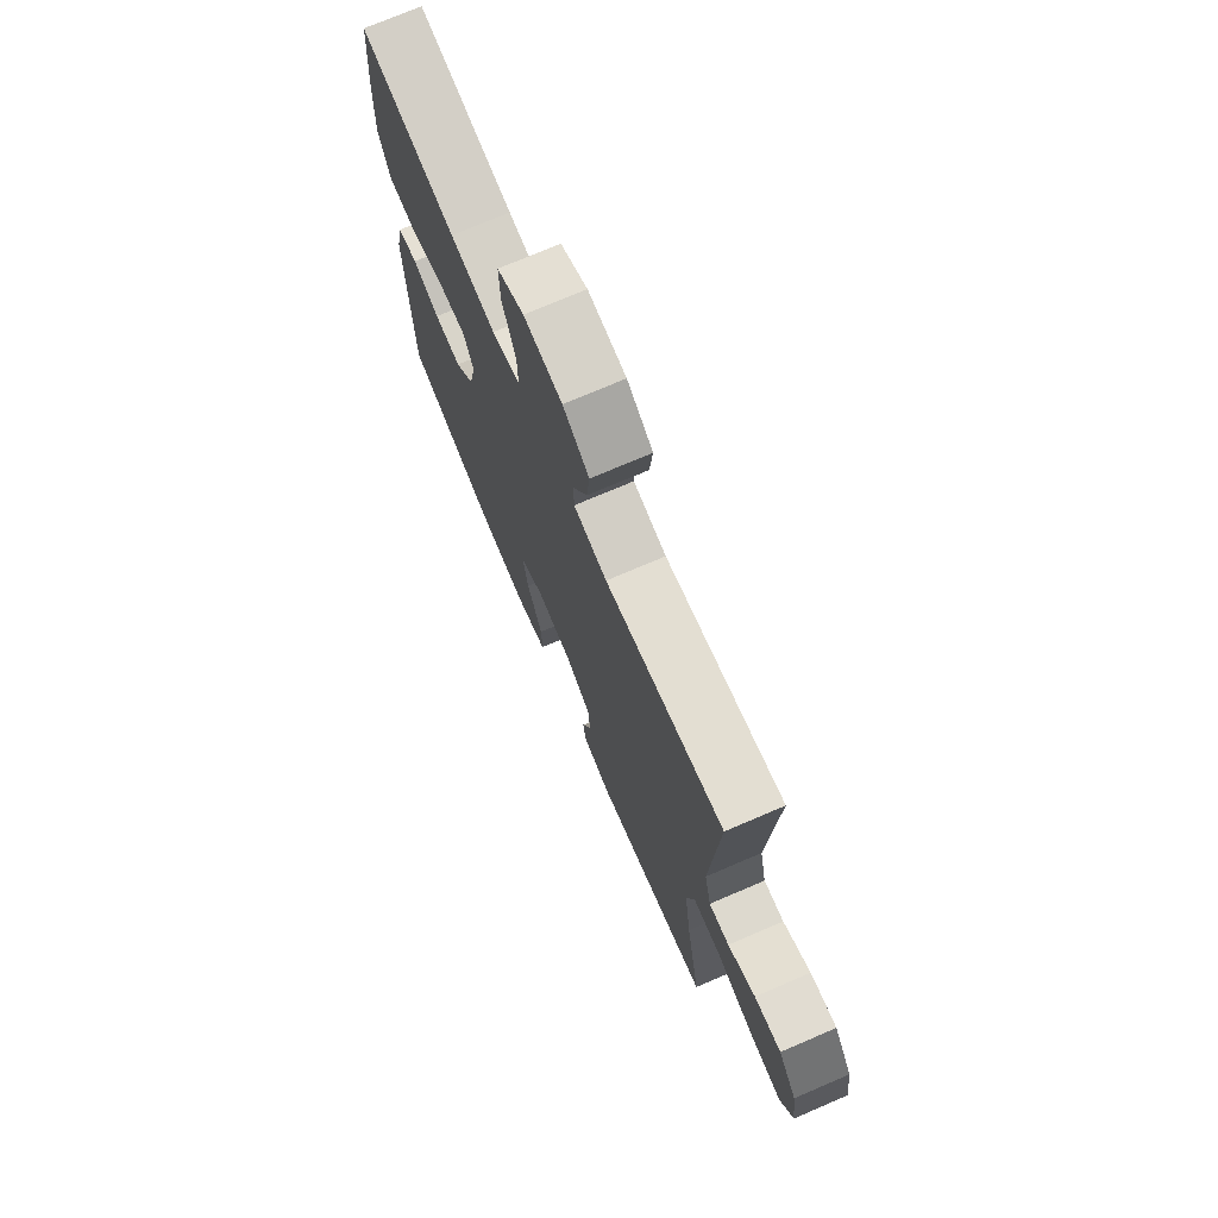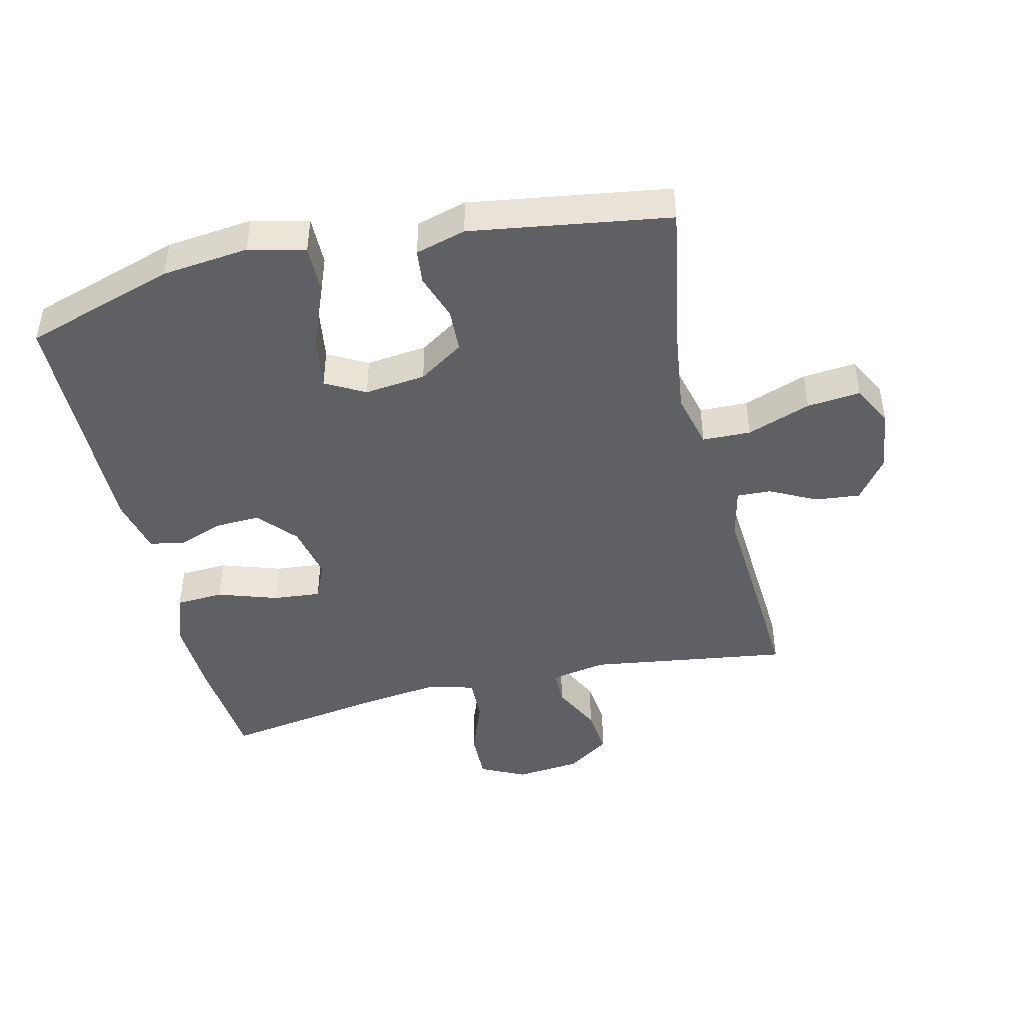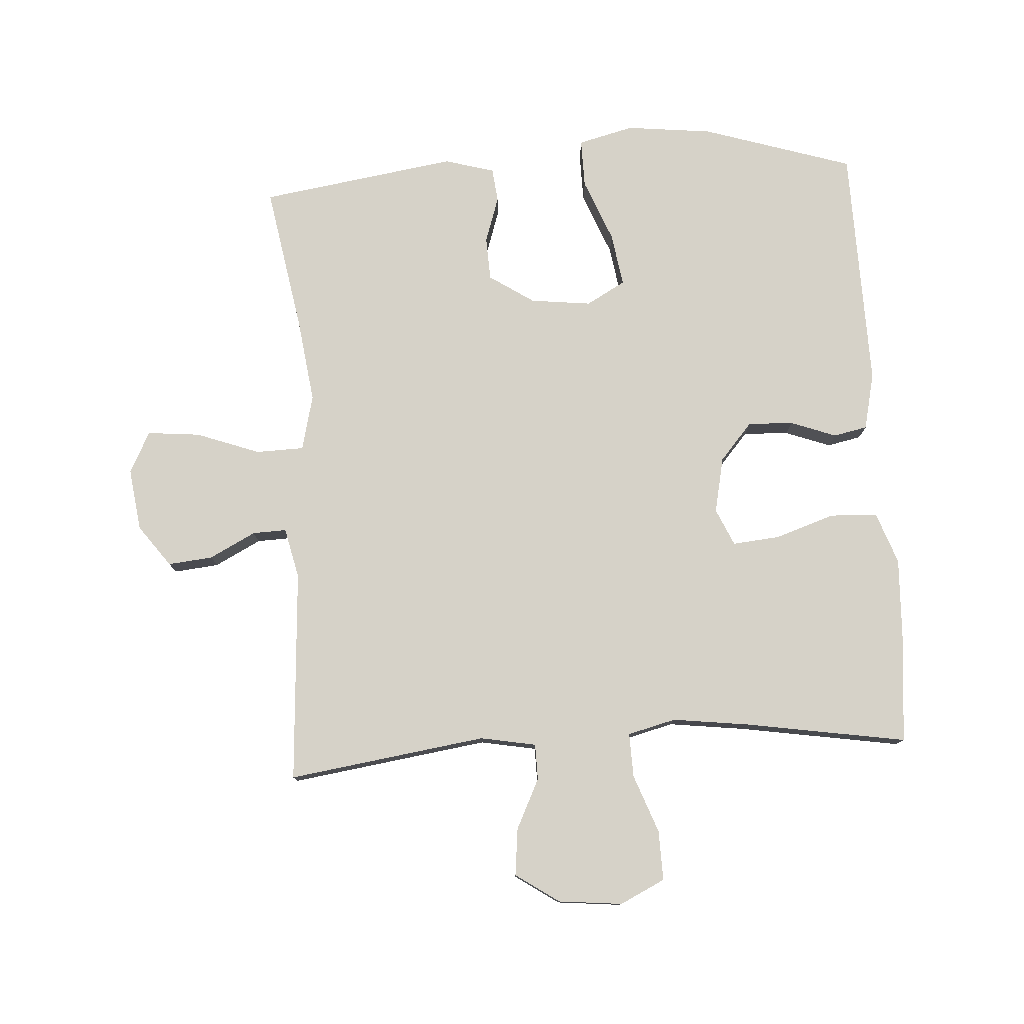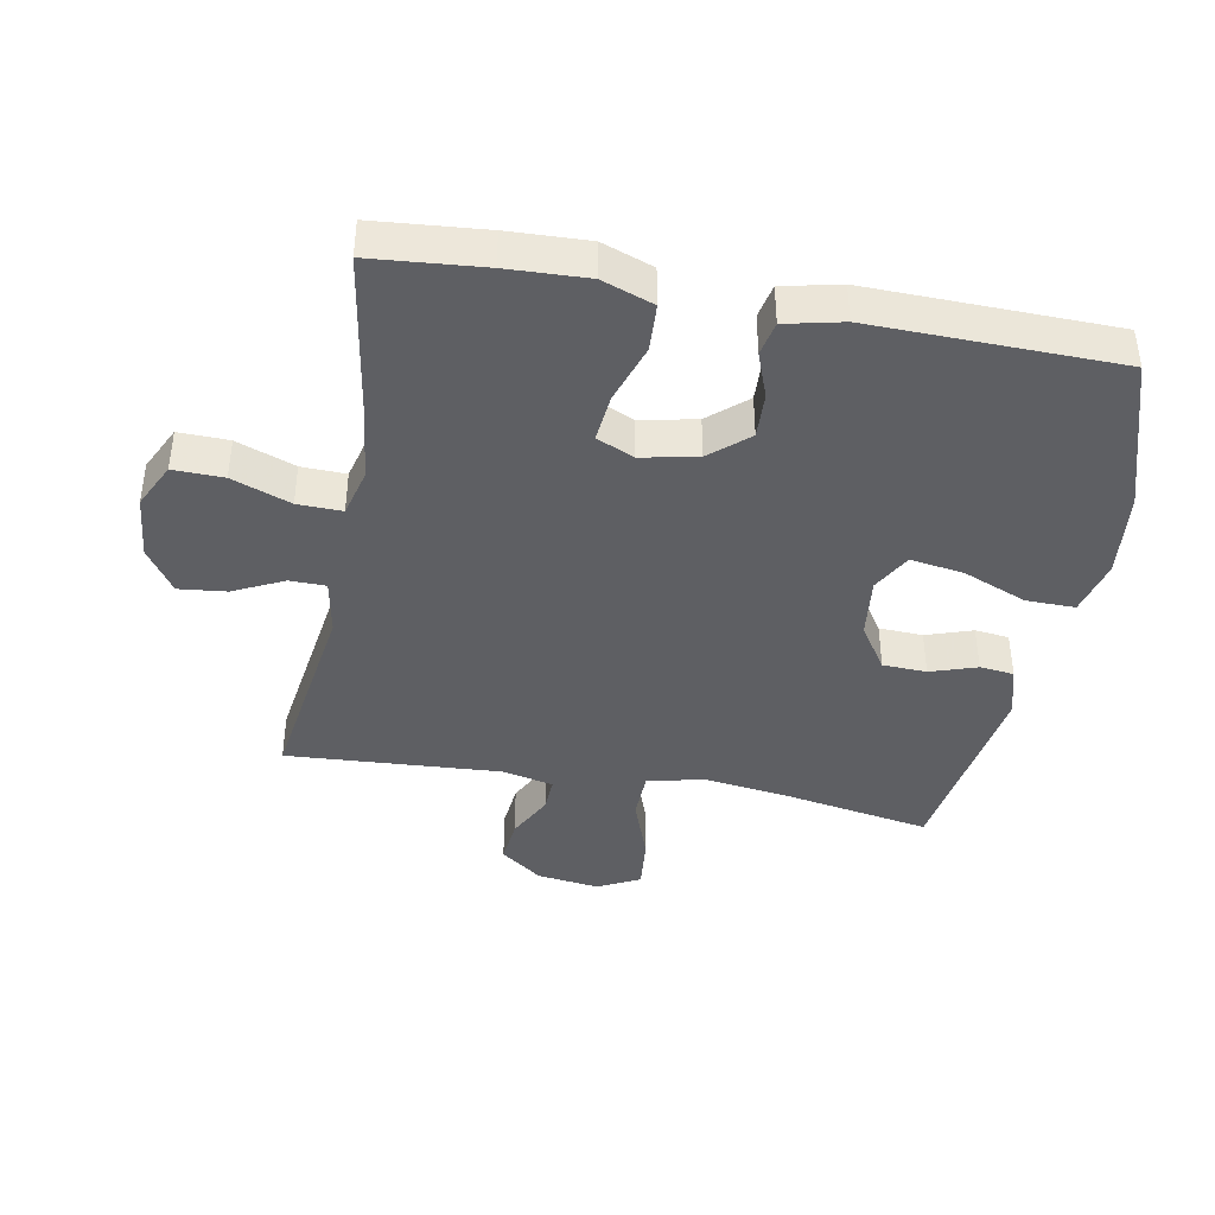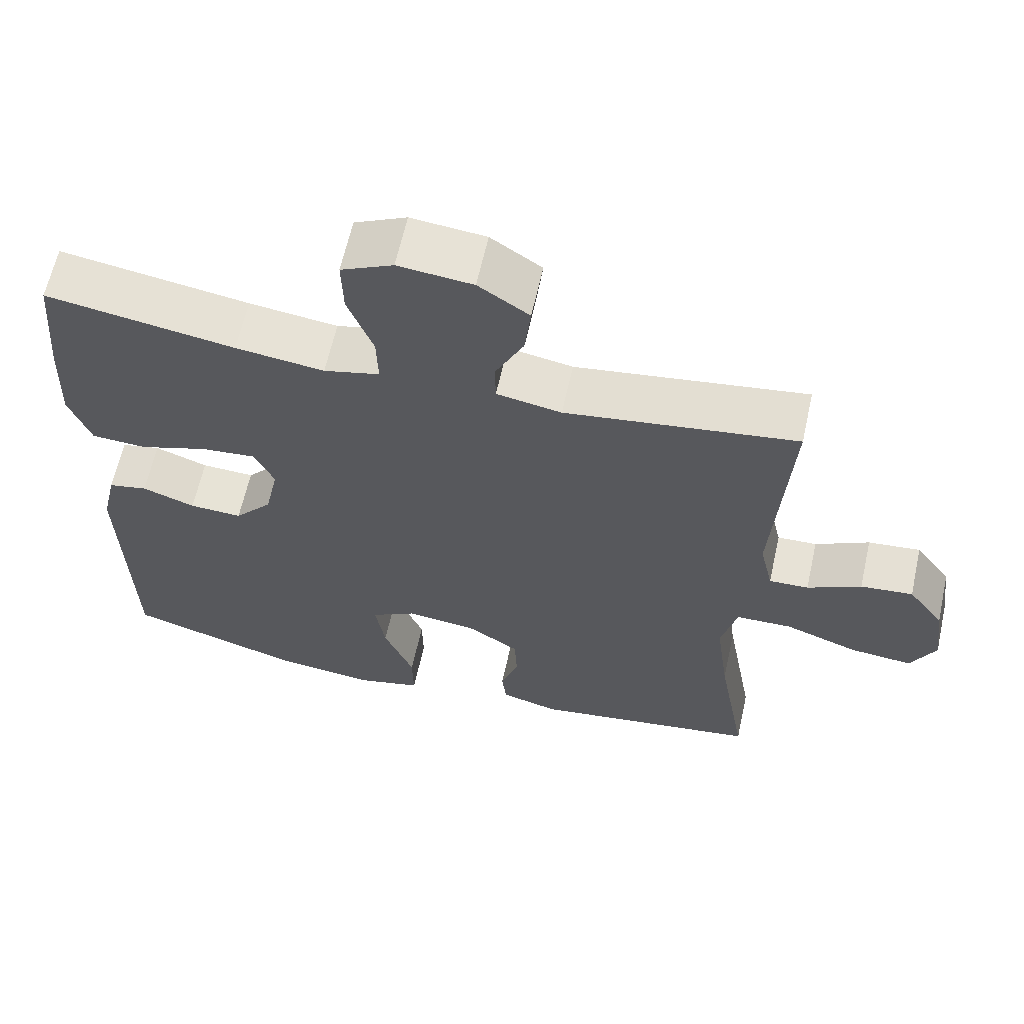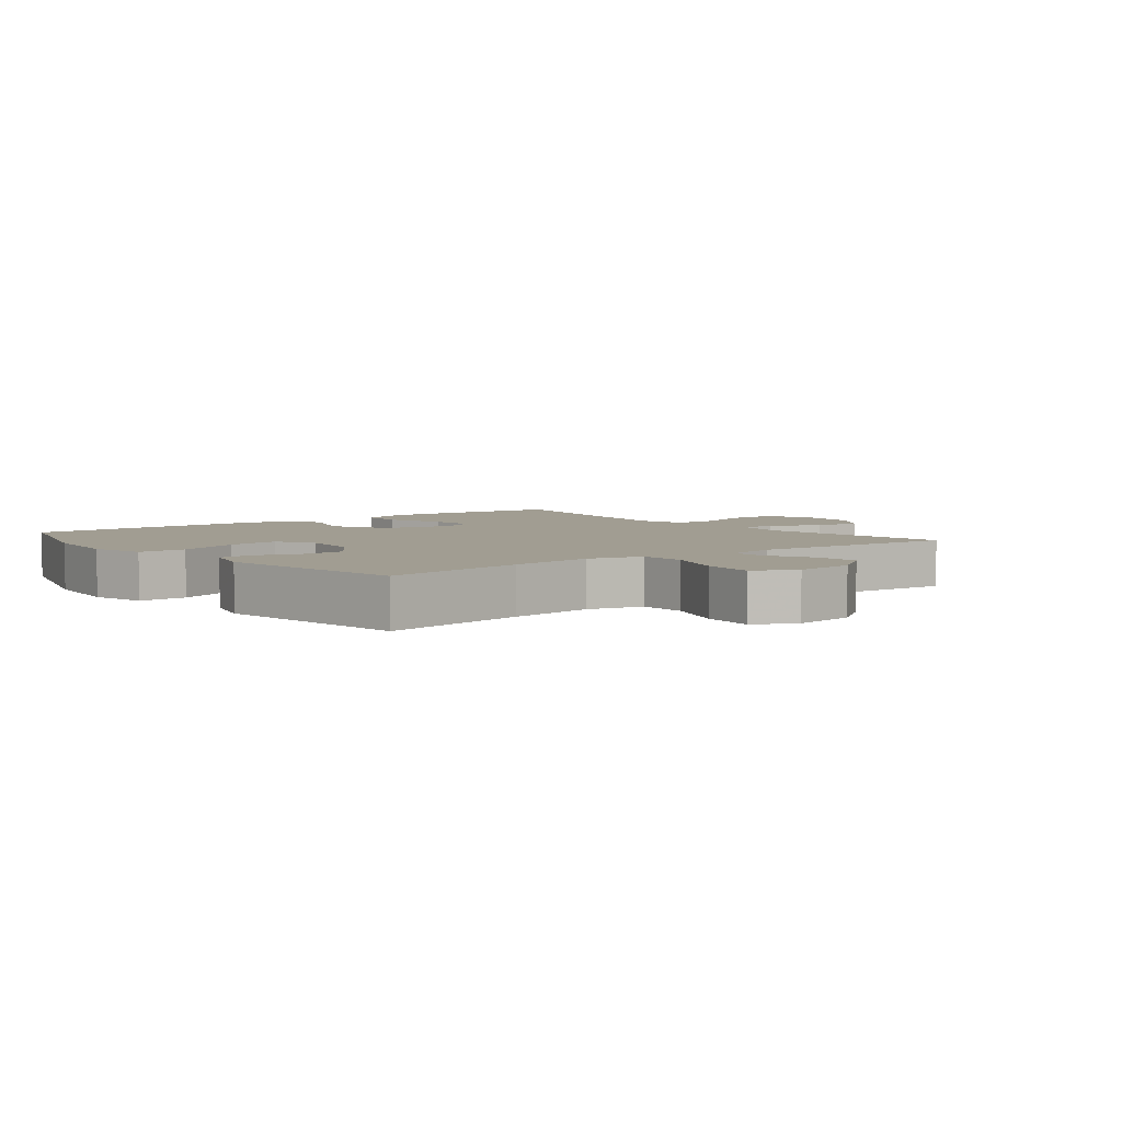
<metadata>
{"format":"obj","ext":"obj","renderer":"f3d","projection":"perspective","resolution":1024,"background":"white","views":[{"elev":73.5,"azim":-113.2,"up":"+Z"},{"elev":-44.8,"azim":-166.6,"up":"+Y"},{"elev":78.2,"azim":-3.5,"up":"+Y"},{"elev":-41.1,"azim":79.5,"up":"+Y"},{"elev":63.1,"azim":-167.5,"up":"+Z"},{"elev":4.7,"azim":-128.0,"up":"+Y"}]}
</metadata>
<code>
v 0.5 0.07 0.5
v 0.515 0.07 0.327
v 0.52 0.07 0.203
v 0.491 0.07 0.123
v 0.417 0.07 0.119
v 0.324 0.07 0.15
v 0.25 0.07 0.157
v 0.224 0.07 0.099
v 0.242 0.07 0.012
v 0.293 0.07 -0.047
v 0.364 0.07 -0.044
v 0.435 0.07 -0.018
v 0.488 0.07 -0.029
v 0.508 0.07 -0.118
v 0.5 0.07 -0.5
v 0.265 0.07 -0.574
v 0.13 0.07 -0.589
v 0.043 0.07 -0.567
v 0.044 0.07 -0.491
v 0.084 0.07 -0.392
v 0.097 0.07 -0.309
v 0.036 0.07 -0.275
v -0.059 0.07 -0.286
v -0.129 0.07 -0.332
v -0.132 0.07 -0.4
v -0.108 0.07 -0.472
v -0.114 0.07 -0.525
v -0.192 0.07 -0.547
v -0.5 0.07 -0.5
v -0.46 0.07 -0.272
v -0.442 0.07 -0.138
v -0.463 0.07 -0.051
v -0.538 0.07 -0.049
v -0.637 0.07 -0.085
v -0.72 0.07 -0.093
v -0.753 0.07 -0.028
v -0.74 0.07 0.069
v -0.692 0.07 0.134
v -0.622 0.07 0.127
v -0.55 0.07 0.09
v -0.497 0.07 0.088
v -0.479 0.07 0.167
v -0.5 0.07 0.5
v -0.19 0.07 0.455
v -0.103 0.07 0.471
v -0.102 0.07 0.527
v -0.14 0.07 0.605
v -0.148 0.07 0.679
v -0.08 0.07 0.725
v 0.02 0.07 0.735
v 0.09 0.07 0.701
v 0.088 0.07 0.623
v 0.054 0.07 0.532
v 0.052 0.07 0.463
v 0.127 0.07 0.444
v 0.246 0.07 0.459
v 0.5 0 0.5
v 0.515 0 0.327
v 0.52 0 0.203
v 0.491 0 0.123
v 0.417 0 0.119
v 0.324 0 0.15
v 0.25 0 0.157
v 0.224 0 0.099
v 0.242 0 0.012
v 0.293 0 -0.047
v 0.364 0 -0.044
v 0.435 0 -0.018
v 0.488 0 -0.029
v 0.508 0 -0.118
v 0.5 0 -0.5
v 0.265 0 -0.574
v 0.13 0 -0.589
v 0.043 0 -0.567
v 0.044 0 -0.491
v 0.084 0 -0.392
v 0.097 0 -0.309
v 0.036 0 -0.275
v -0.059 0 -0.286
v -0.129 0 -0.332
v -0.132 0 -0.4
v -0.108 0 -0.472
v -0.114 0 -0.525
v -0.192 0 -0.547
v -0.5 0 -0.5
v -0.46 0 -0.272
v -0.442 0 -0.138
v -0.463 0 -0.051
v -0.538 0 -0.049
v -0.637 0 -0.085
v -0.72 0 -0.093
v -0.753 0 -0.028
v -0.74 0 0.069
v -0.692 0 0.134
v -0.622 0 0.127
v -0.55 0 0.09
v -0.497 0 0.088
v -0.479 0 0.167
v -0.5 0 0.5
v -0.19 0 0.455
v -0.103 0 0.471
v -0.102 0 0.527
v -0.14 0 0.605
v -0.148 0 0.679
v -0.08 0 0.725
v 0.02 0 0.735
v 0.09 0 0.701
v 0.088 0 0.623
v 0.054 0 0.532
v 0.052 0 0.463
v 0.127 0 0.444
v 0.246 0 0.459
f 51 52 53
f 50 51 53
f 49 50 53
f 48 49 53
f 47 48 53
f 46 47 53
f 45 46 53 54
f 44 45 54 55
f 42 43 44
f 41 42 44 55
f 38 39 40
f 37 38 40
f 36 37 40
f 35 36 40
f 34 35 40
f 33 34 40
f 32 33 40 41
f 28 29 30
f 27 28 30
f 26 27 30
f 25 26 30
f 24 25 30 31
f 23 24 31 32
f 18 19 20
f 17 18 20
f 16 17 20
f 15 16 20
f 14 15 20
f 13 14 20
f 12 13 20
f 11 12 20
f 10 11 20 21
f 9 10 21 22
f 4 5 6
f 3 4 6
f 2 3 6
f 1 2 6
f 56 1 6
f 56 6 7
f 55 56 7 8
f 32 41 55
f 23 32 55
f 22 23 55
f 9 22 55
f 8 9 55
f 109 108 107
f 109 107 106
f 109 106 105
f 109 105 104
f 109 104 103
f 109 103 102
f 110 109 102 101
f 111 110 101 100
f 100 99 98
f 111 100 98 97
f 96 95 94
f 96 94 93
f 96 93 92
f 96 92 91
f 96 91 90
f 96 90 89
f 97 96 89 88
f 86 85 84
f 86 84 83
f 86 83 82
f 86 82 81
f 87 86 81 80
f 88 87 80 79
f 76 75 74
f 76 74 73
f 76 73 72
f 76 72 71
f 76 71 70
f 76 70 69
f 76 69 68
f 76 68 67
f 77 76 67 66
f 78 77 66 65
f 62 61 60
f 62 60 59
f 62 59 58
f 62 58 57
f 62 57 112
f 63 62 112
f 64 63 112 111
f 111 97 88
f 111 88 79
f 111 79 78
f 111 78 65
f 111 65 64
f 1 57 58 2
f 2 58 59 3
f 3 59 60 4
f 4 60 61 5
f 5 61 62 6
f 6 62 63 7
f 7 63 64 8
f 8 64 65 9
f 9 65 66 10
f 10 66 67 11
f 11 67 68 12
f 12 68 69 13
f 13 69 70 14
f 14 70 71 15
f 15 71 72 16
f 16 72 73 17
f 17 73 74 18
f 18 74 75 19
f 19 75 76 20
f 20 76 77 21
f 21 77 78 22
f 22 78 79 23
f 23 79 80 24
f 24 80 81 25
f 25 81 82 26
f 26 82 83 27
f 27 83 84 28
f 28 84 85 29
f 29 85 86 30
f 30 86 87 31
f 31 87 88 32
f 32 88 89 33
f 33 89 90 34
f 34 90 91 35
f 35 91 92 36
f 36 92 93 37
f 37 93 94 38
f 38 94 95 39
f 39 95 96 40
f 40 96 97 41
f 41 97 98 42
f 42 98 99 43
f 43 99 100 44
f 44 100 101 45
f 45 101 102 46
f 46 102 103 47
f 47 103 104 48
f 48 104 105 49
f 49 105 106 50
f 50 106 107 51
f 51 107 108 52
f 52 108 109 53
f 53 109 110 54
f 54 110 111 55
f 55 111 112 56
f 56 112 57 1

</code>
